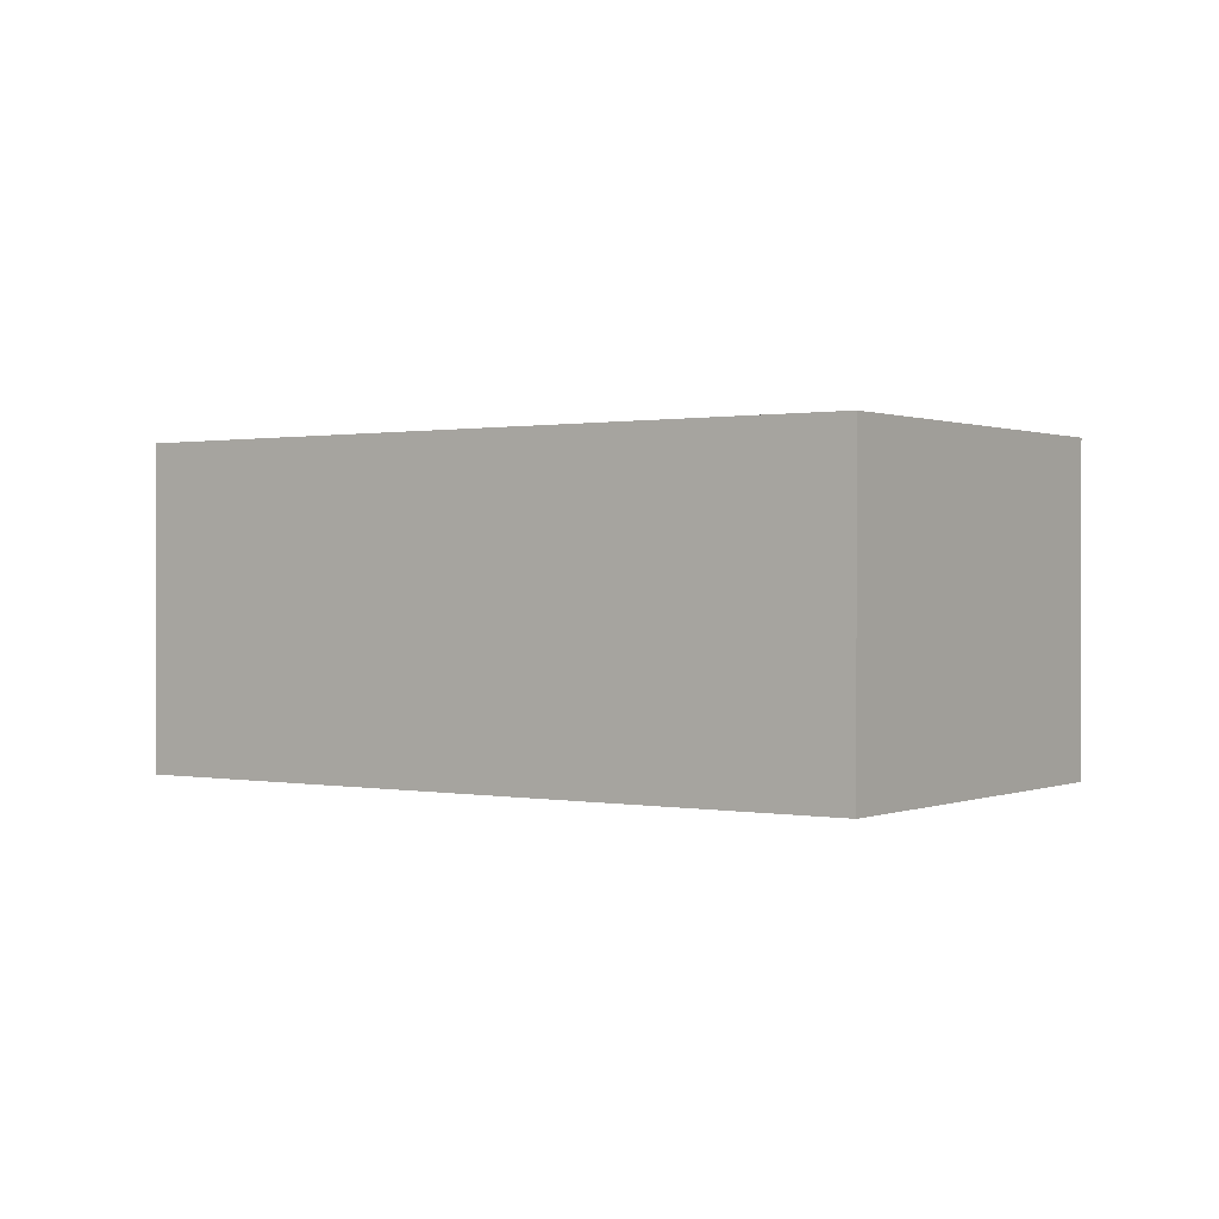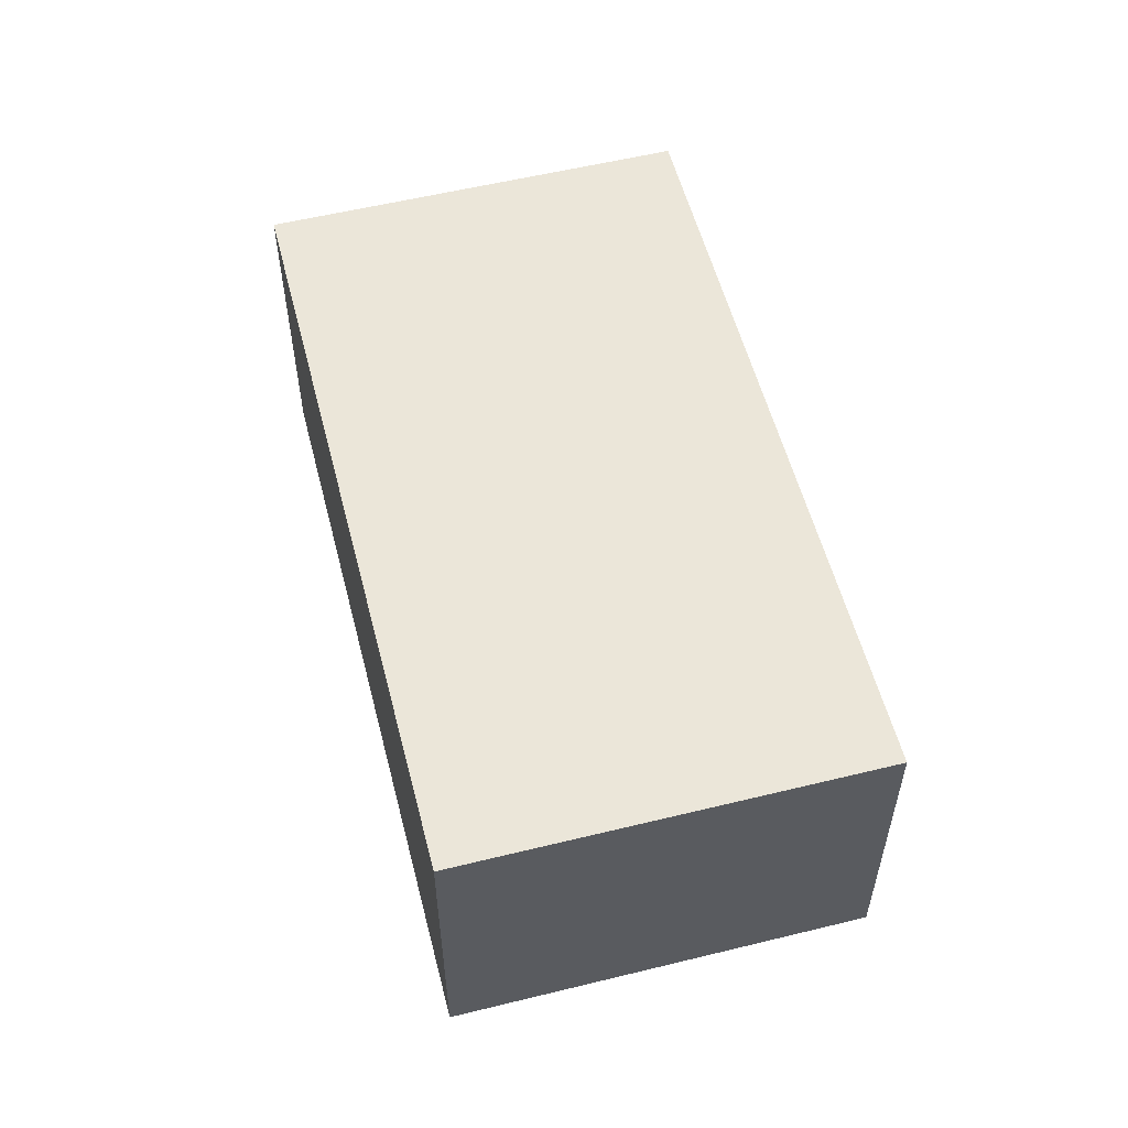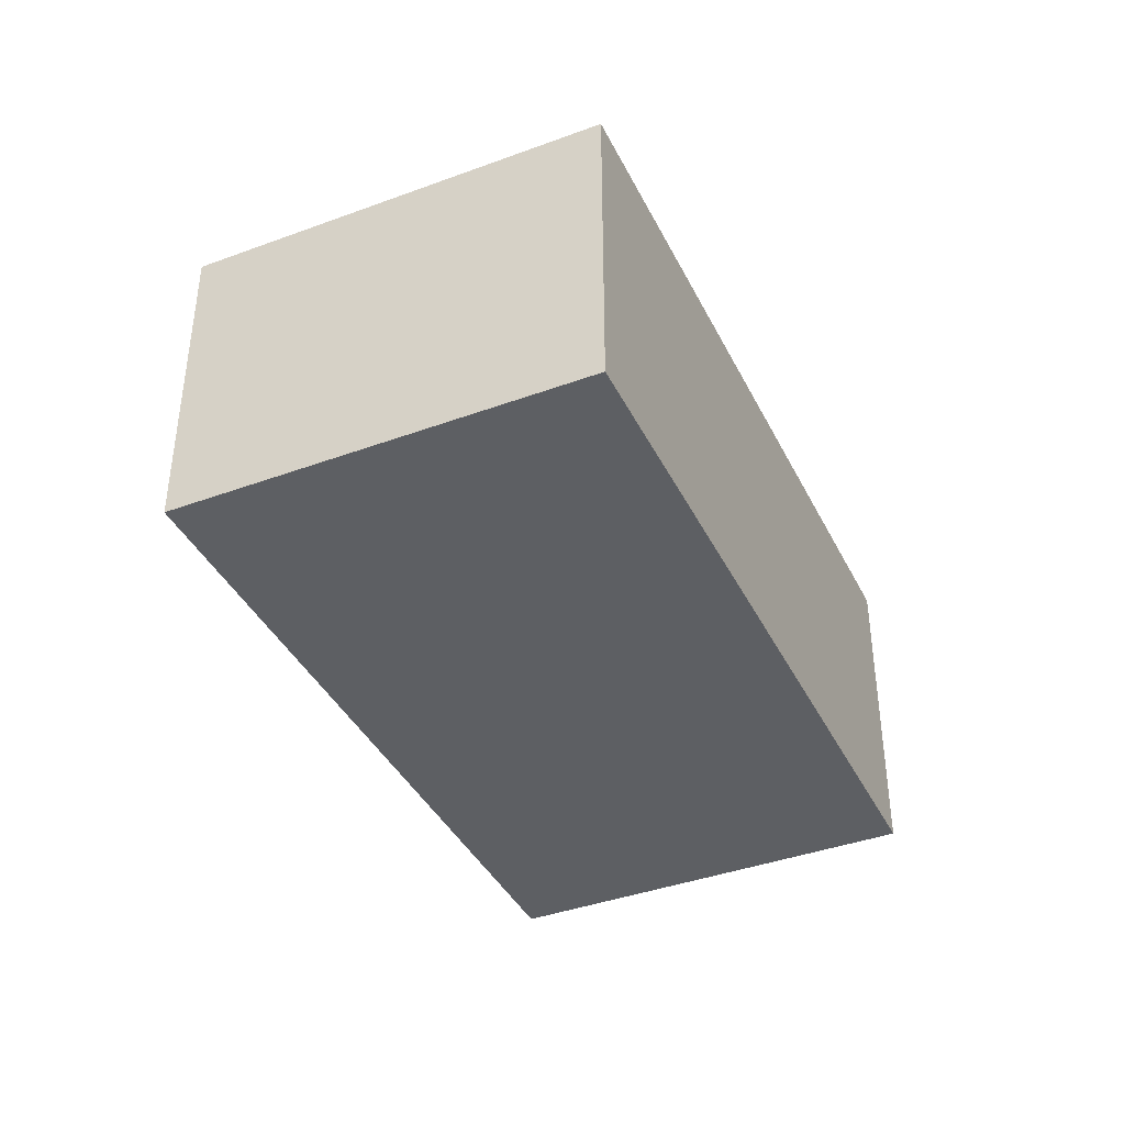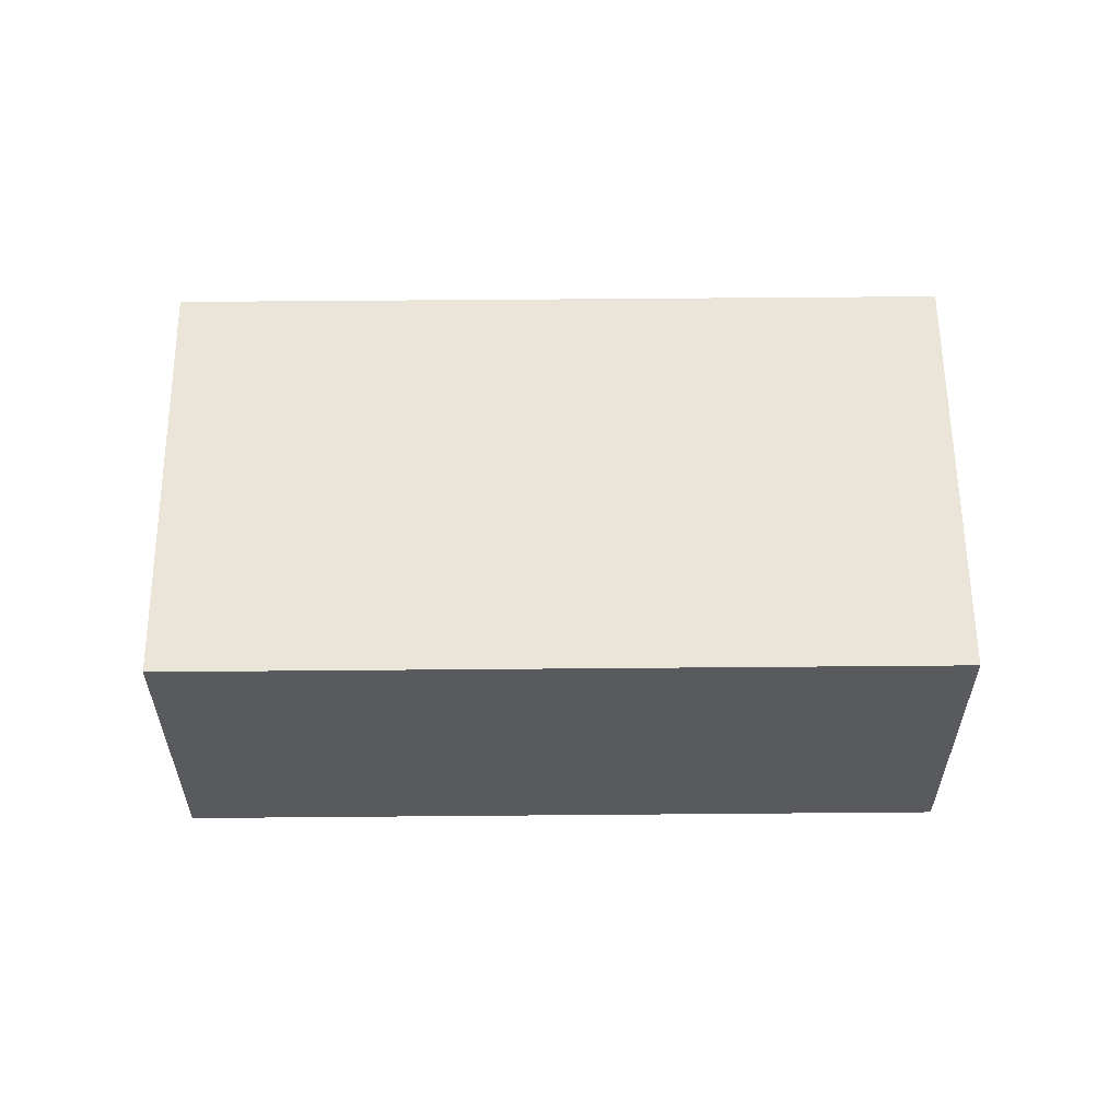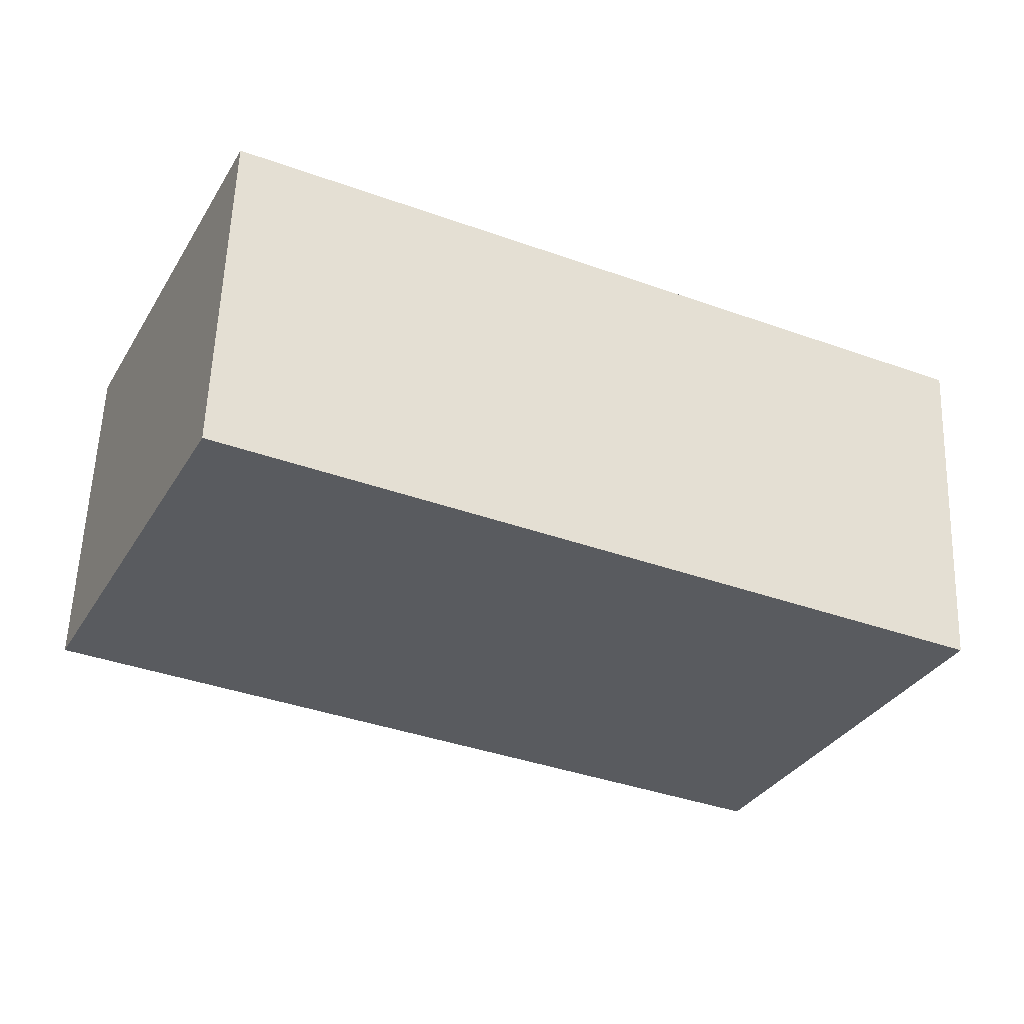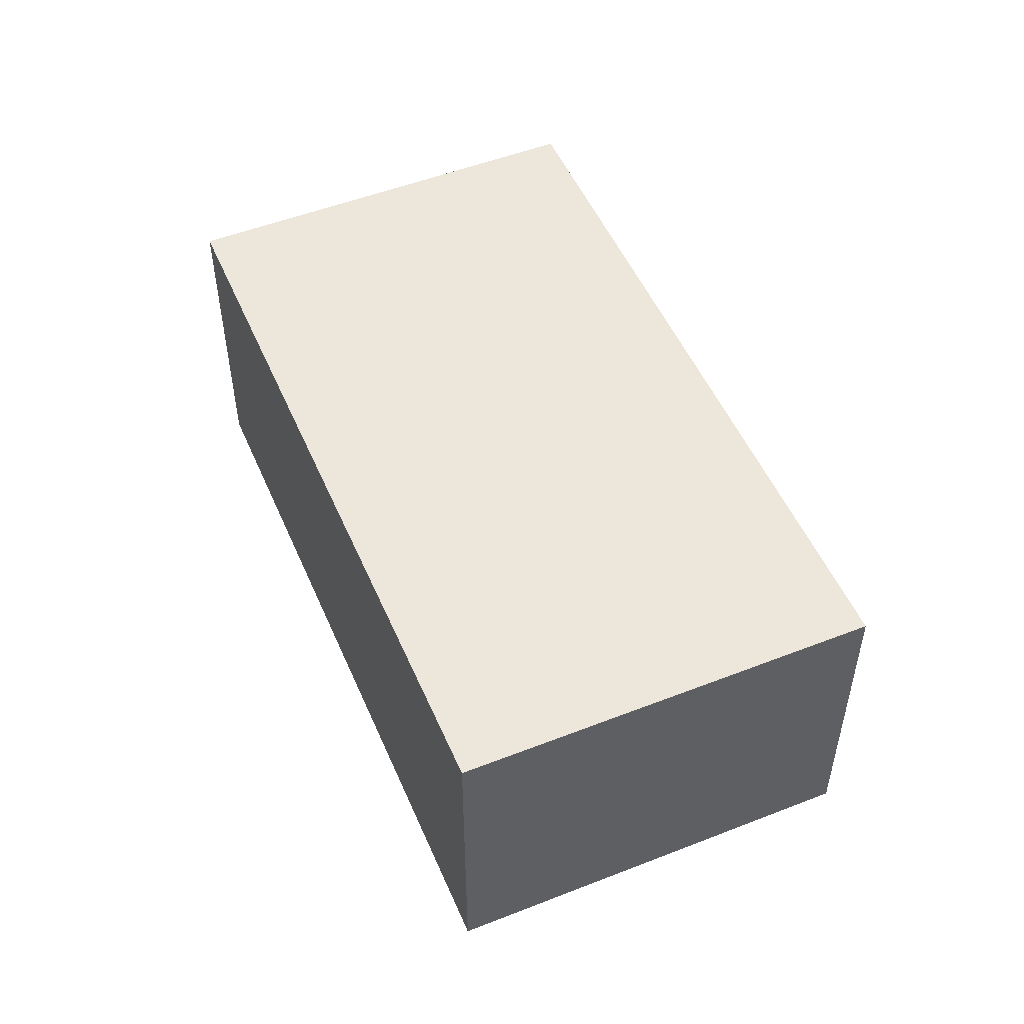
<metadata>
{"format":"obj","ext":"obj","renderer":"f3d","projection":"perspective","resolution":1024,"background":"white","views":[{"elev":0.6,"azim":9.6,"up":"+Y"},{"elev":56.0,"azim":-129.7,"up":"+Y"},{"elev":-39.8,"azim":89.2,"up":"+Y"},{"elev":58.7,"azim":154.2,"up":"+Y"},{"elev":57.9,"azim":-177.9,"up":"+Z"},{"elev":51.5,"azim":-138.3,"up":"+Y"}]}
</metadata>
<code>
v  1.304 2.28 -2.76
v  4.962 2.28 2.343
v  6.265 2.28 -0.417
v  0.032 2.28 -0.068
v  0 2.28 1.396e-16
v  6.265 2.553e-17 -0.417
v  1.304 1.69e-16 -2.76
v  0.032 4.164e-18 -0.068
v  0 0 0
v  4.962 -1.435e-16 2.343
g defaultobject
f 1 2 3
f 2 1 4
f 2 4 5
f 6 1 3
f 1 6 7
f 7 4 1
f 4 7 8
f 4 8 5
f 5 8 9
f 9 2 5
f 2 9 10
f 10 3 2
f 3 10 6
f 10 7 6
f 7 10 9
f 7 9 8

</code>
